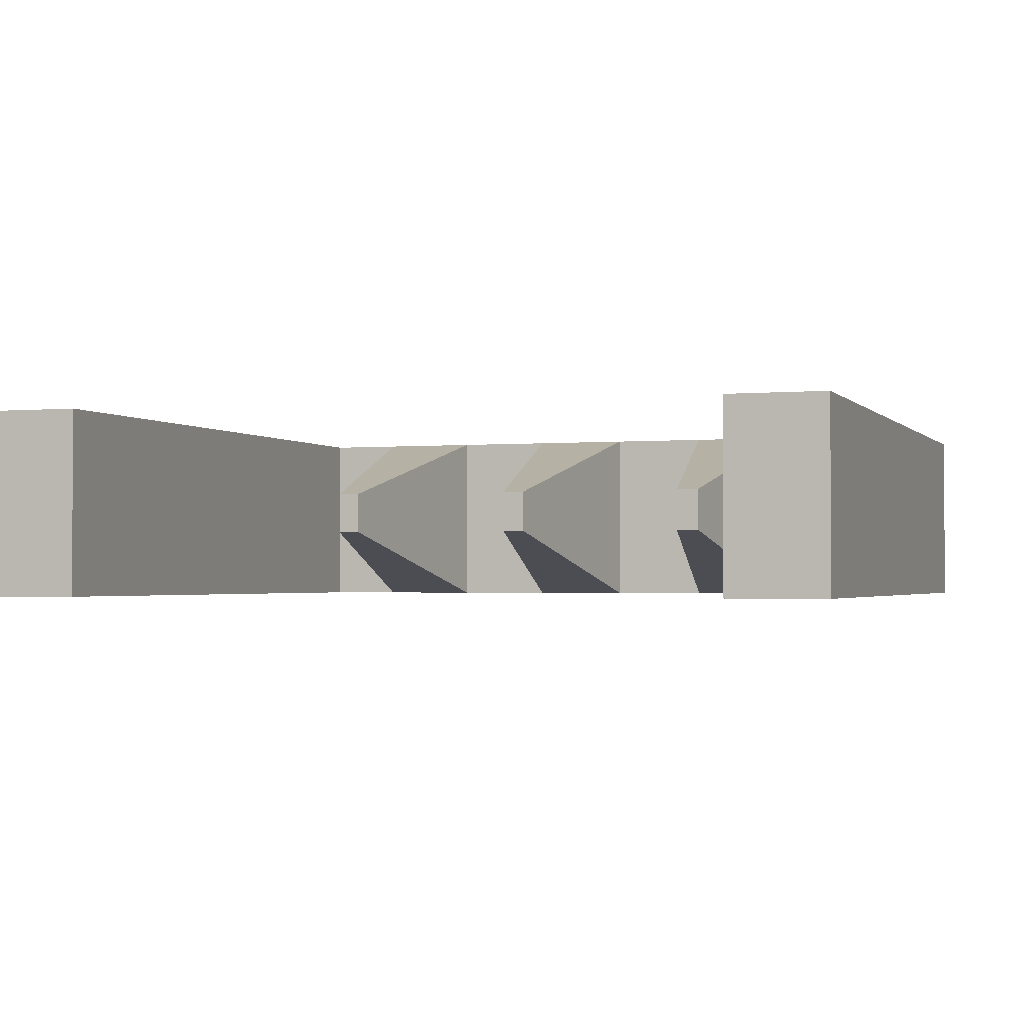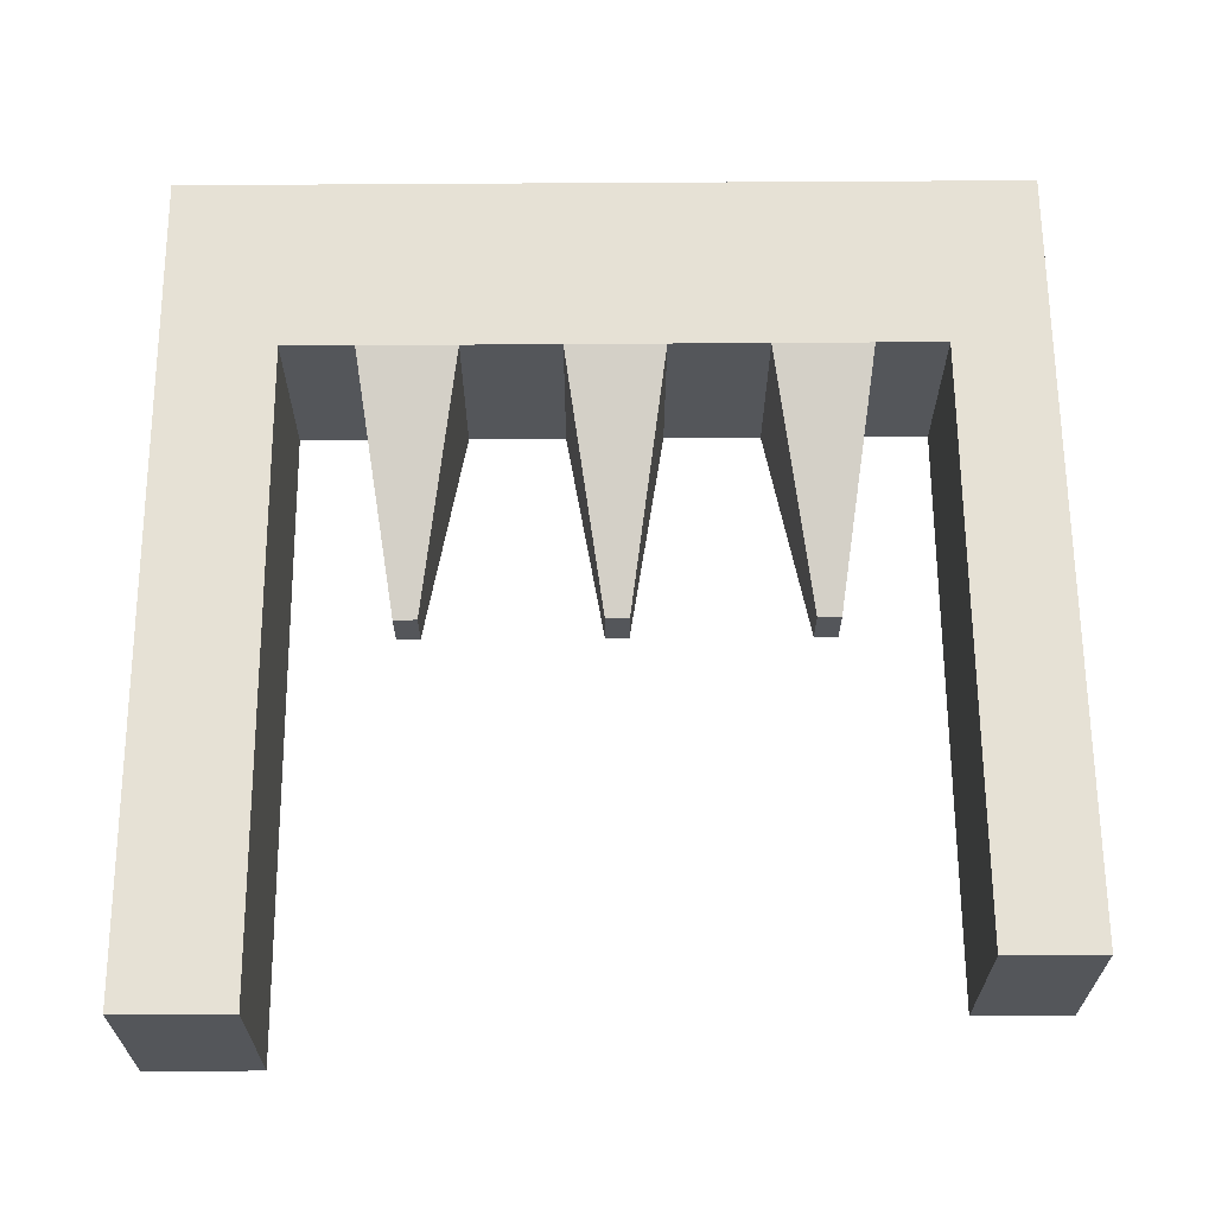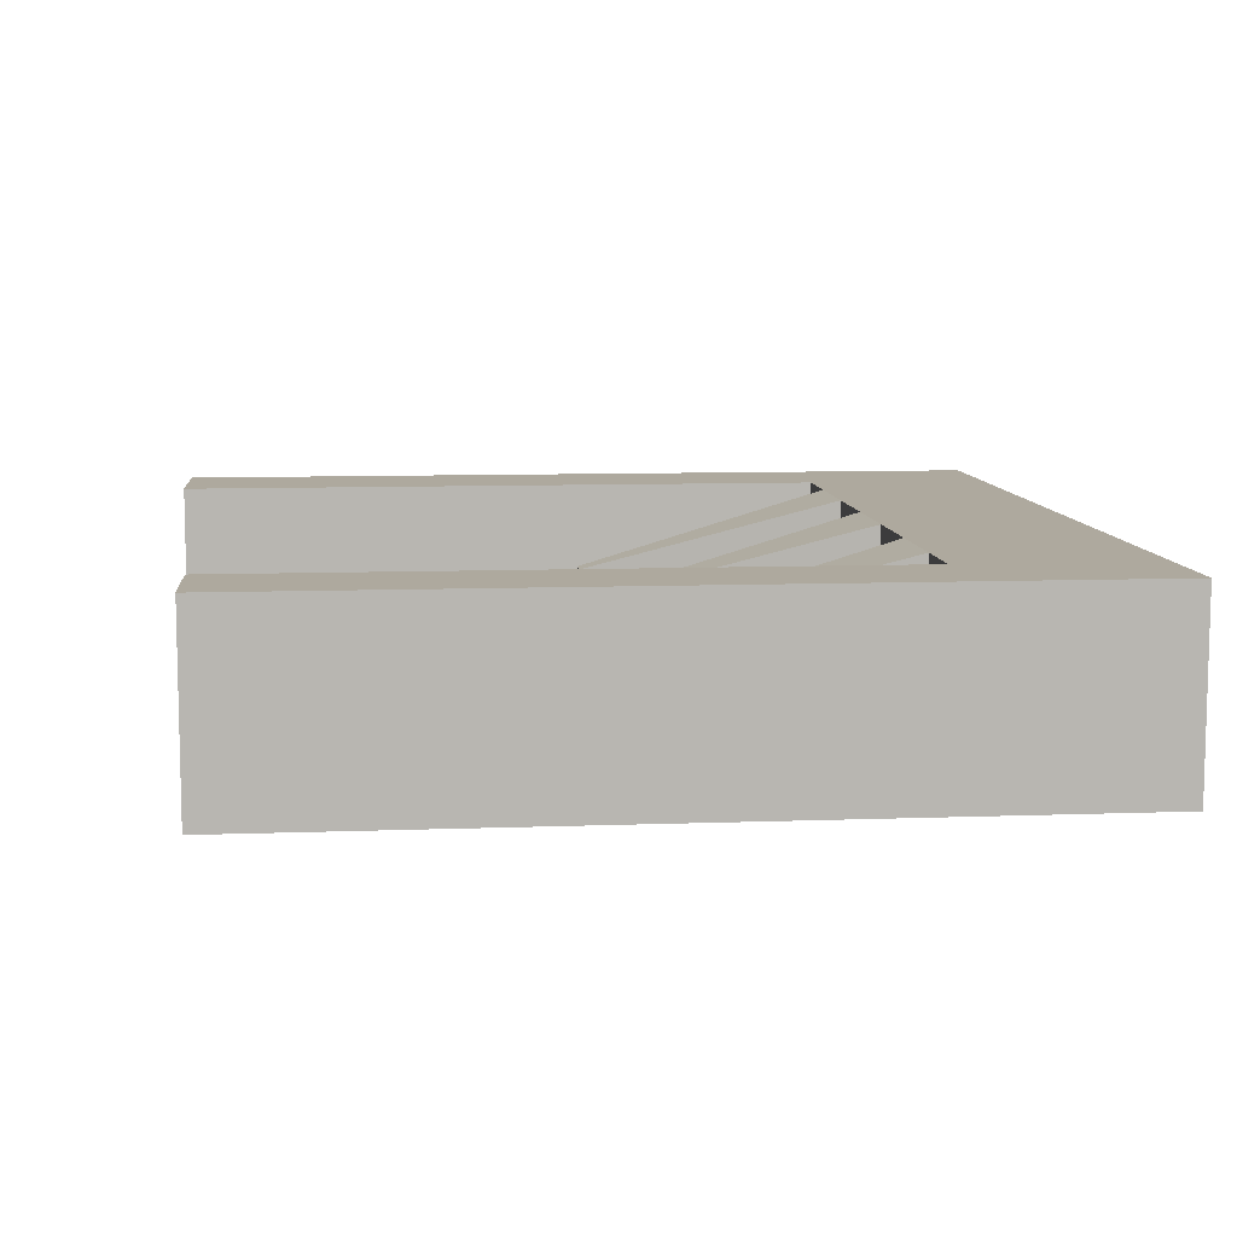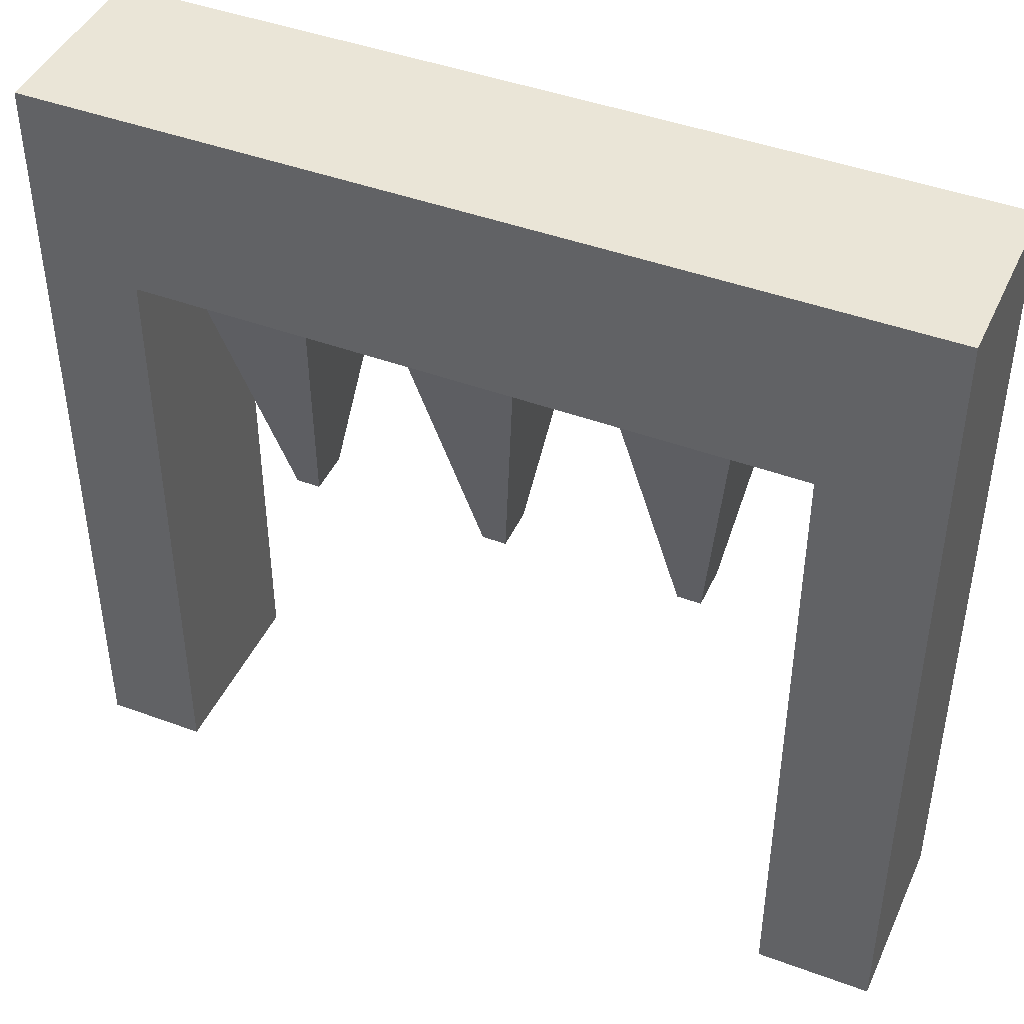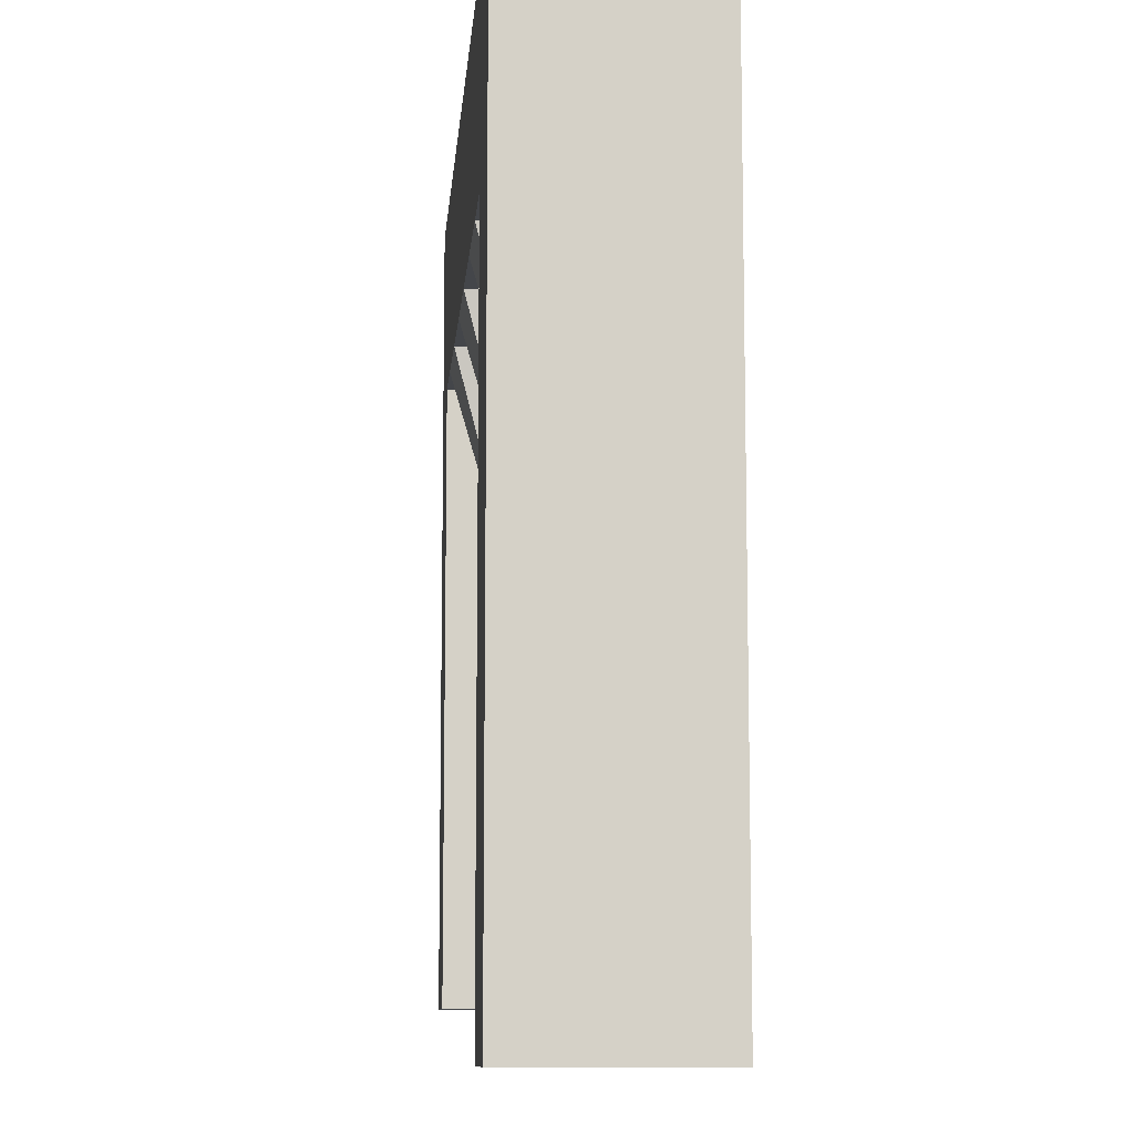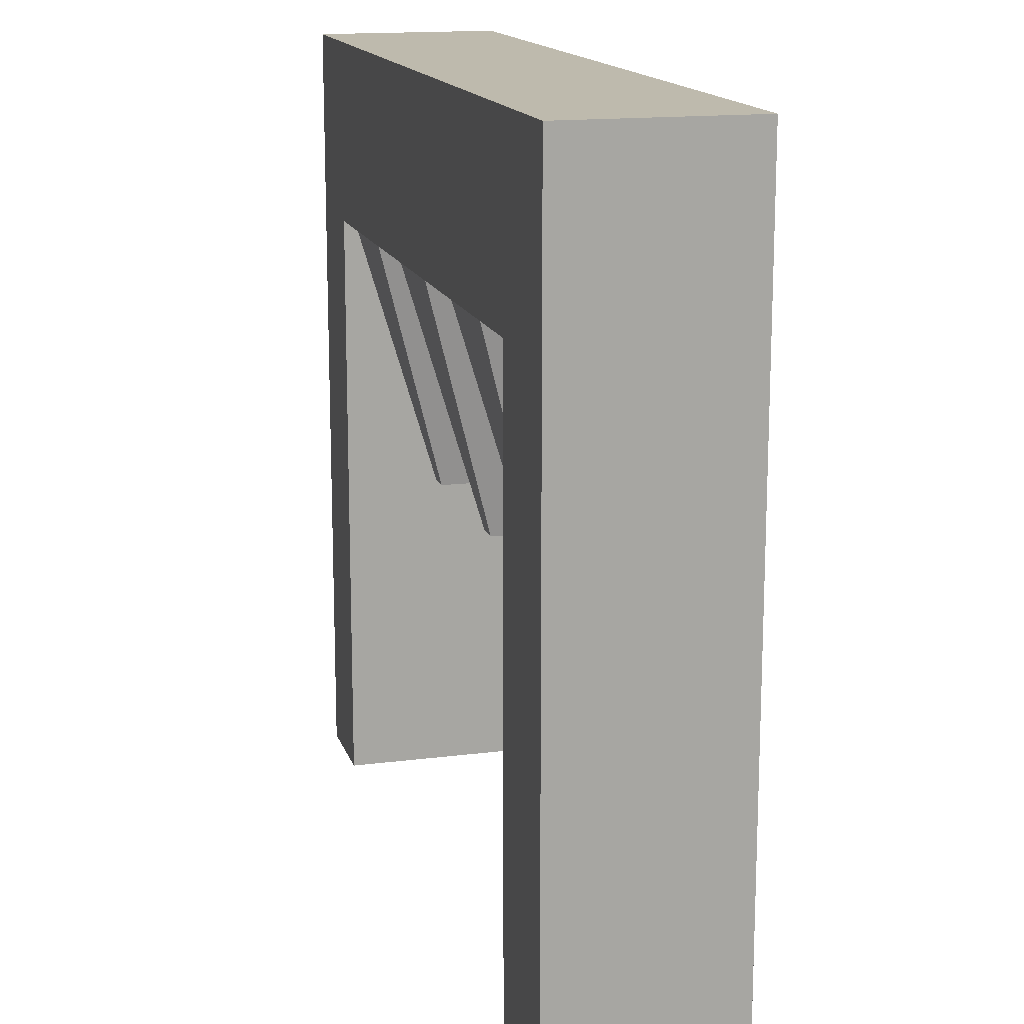
<metadata>
{"format":"obj","ext":"obj","renderer":"f3d","projection":"perspective","resolution":1024,"background":"white","views":[{"elev":-1.8,"azim":18.9,"up":"+Z"},{"elev":64.7,"azim":-0.4,"up":"+Z"},{"elev":9.0,"azim":84.4,"up":"+Z"},{"elev":44.0,"azim":-156.5,"up":"+Y"},{"elev":-9.8,"azim":-94.7,"up":"+Y"},{"elev":15.4,"azim":-105.2,"up":"+Y"}]}
</metadata>
<code>
o Cube.022_Cube.001
v 26.29 7.973 -3.916
v 26.29 5.973 -3.916
v 26.29 5.973 -1.916
v 26.29 7.973 -1.916
v 27.34 7.973 -3.916
v 27.34 5.973 -3.916
v 27.34 5.973 -1.916
v 27.34 7.973 -1.916
v 26.29 -0.5927 -1.916
v 26.29 -0.5927 -3.916
v 27.34 -0.5927 -1.916
v 27.34 -0.5927 -3.916
v 19.35 5.973 -3.916
v 19.35 5.973 -1.916
v 19.35 7.973 -1.916
v 19.35 7.973 -3.916
v 18.11 5.973 -3.916
v 18.11 5.973 -1.916
v 18.11 7.973 -1.916
v 18.11 7.973 -3.916
v 19.35 -1.096 -3.916
v 19.35 -1.096 -1.916
v 18.11 -1.096 -3.916
v 18.11 -1.096 -1.916
f 1 4 8 5
f 6 5 8 7
f 2 1 5 6
f 4 3 7 8
f 6 7 11 12
f 9 10 12 11
f 2 6 12 10
f 3 2 10 9
f 7 3 9 11
f 13 14 22 21
f 18 19 20 17
f 16 13 17 20
f 14 15 19 18
f 15 16 20 19
f 21 22 24 23
f 14 18 24 22
f 18 17 23 24
f 17 13 21 23
o Cube.019
v 20.14 5.973 -1.916
v 20.14 7.973 -1.916
v 20.14 5.973 -3.916
v 20.14 7.973 -3.916
v 25.51 5.973 -1.916
v 25.51 7.973 -1.916
v 25.51 5.973 -3.916
v 25.51 7.973 -3.916
v 24.44 5.973 -3.916
v 23.36 5.973 -3.916
v 22.29 5.973 -3.916
v 21.22 5.973 -3.916
v 21.22 7.973 -3.916
v 22.29 7.973 -3.916
v 23.36 7.973 -3.916
v 24.44 7.973 -3.916
v 21.22 5.973 -1.916
v 22.29 5.973 -1.916
v 23.36 5.973 -1.916
v 24.44 5.973 -1.916
v 24.44 7.973 -1.916
v 23.36 7.973 -1.916
v 22.29 7.973 -1.916
v 21.22 7.973 -1.916
v 20.55 3.202 -3.151
v 20.55 3.202 -2.68
v 20.8 3.202 -3.151
v 25.1 3.202 -2.68
v 25.1 3.202 -3.151
v 24.85 3.202 -2.68
v 24.85 3.202 -3.151
v 22.95 3.202 -3.151
v 22.7 3.202 -3.151
v 20.8 3.202 -2.68
v 22.7 3.202 -2.68
v 22.95 3.202 -2.68
v 26.29 7.973 -3.916
v 26.29 5.973 -3.916
v 26.29 5.973 -1.916
v 26.29 7.973 -1.916
v 19.35 5.973 -3.916
v 19.35 5.973 -1.916
v 19.35 7.973 -1.916
v 19.35 7.973 -3.916
f 26 28 68 67
f 33 40 32 31
f 30 29 63 64
f 41 48 26 25
f 41 25 50 58
f 37 28 26 48
f 32 40 45 30
f 40 39 46 45
f 39 38 47 46
f 38 37 48 47
f 42 35 57 59
f 36 35 42 41
f 33 31 53 55
f 34 33 44 43
f 29 30 45 44
f 44 45 46 43
f 43 46 47 42
f 42 47 48 41
f 27 28 37 36
f 36 37 38 35
f 35 38 39 34
f 34 39 40 33
f 55 53 52 54
f 49 51 58 50
f 57 56 60 59
f 29 44 54 52
f 34 43 60 56
f 25 27 49 50
f 31 29 52 53
f 35 34 56 57
f 27 36 51 49
f 44 33 55 54
f 36 41 58 51
f 43 42 59 60
f 29 31 62 63
f 32 30 64 61
f 31 32 61 62
f 27 25 66 65
f 28 27 65 68
f 25 26 67 66

</code>
